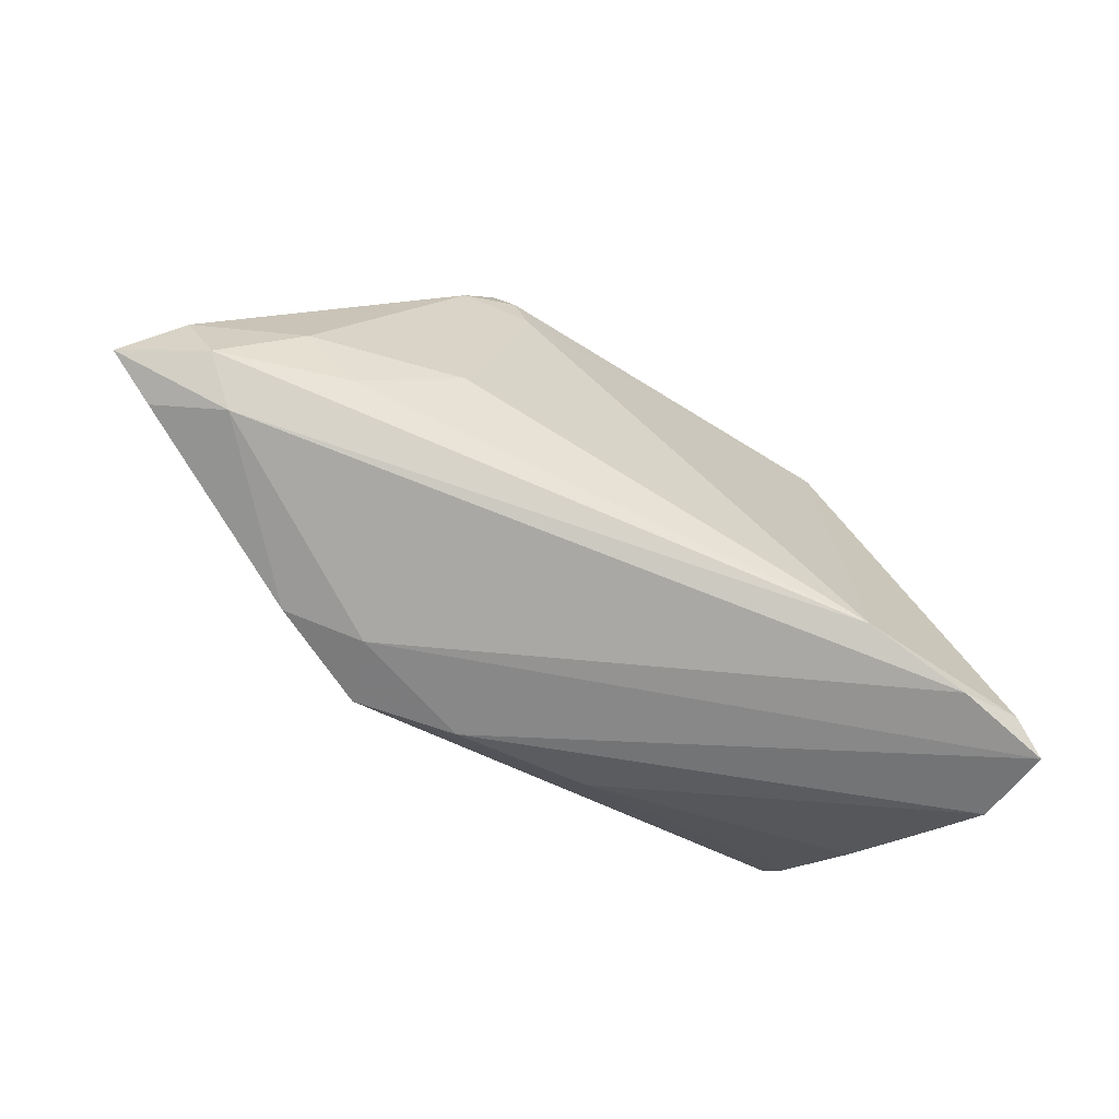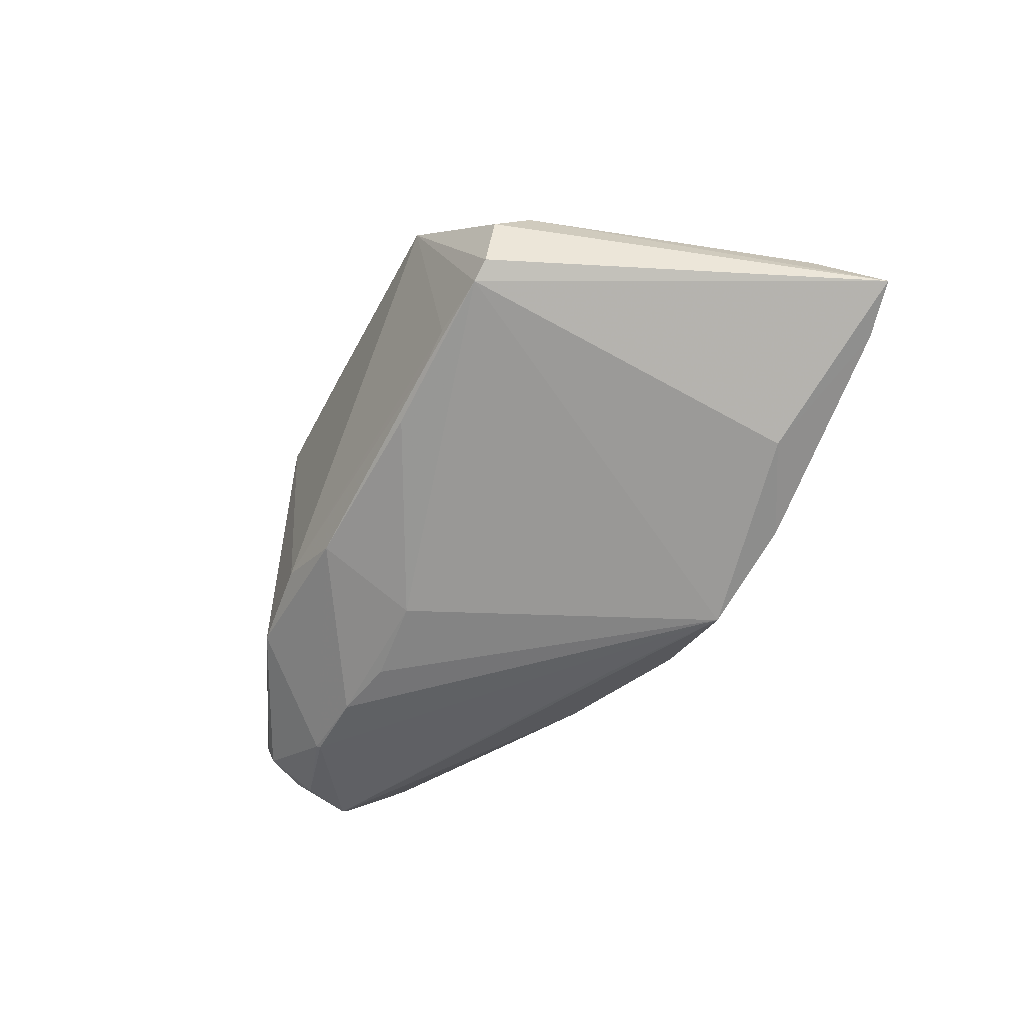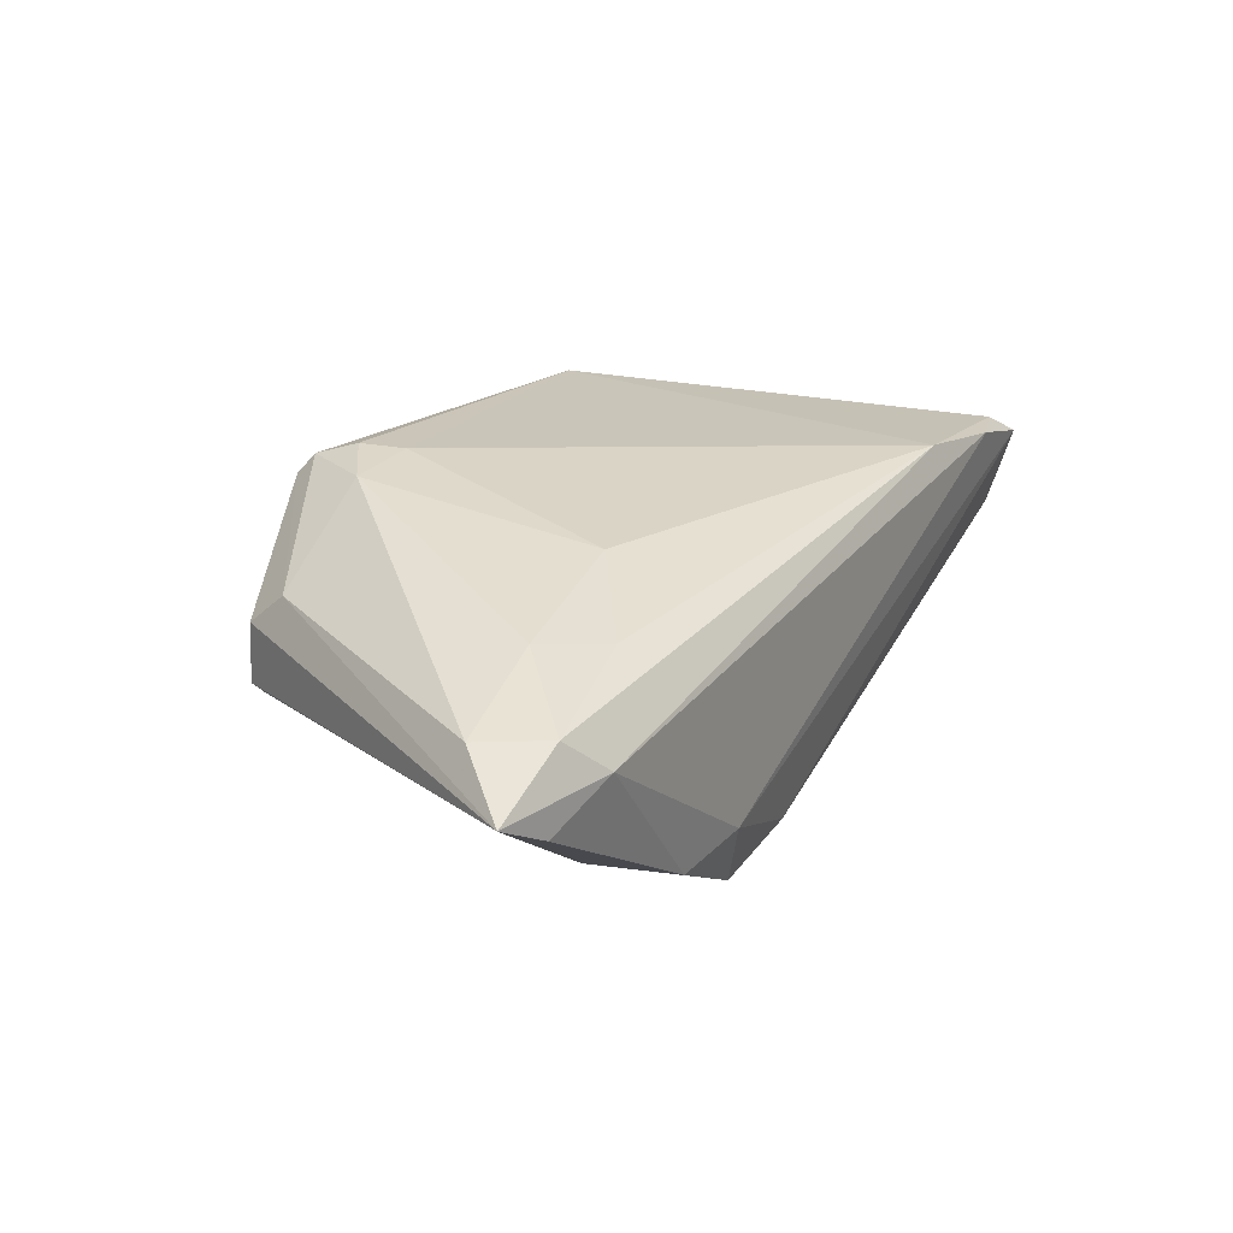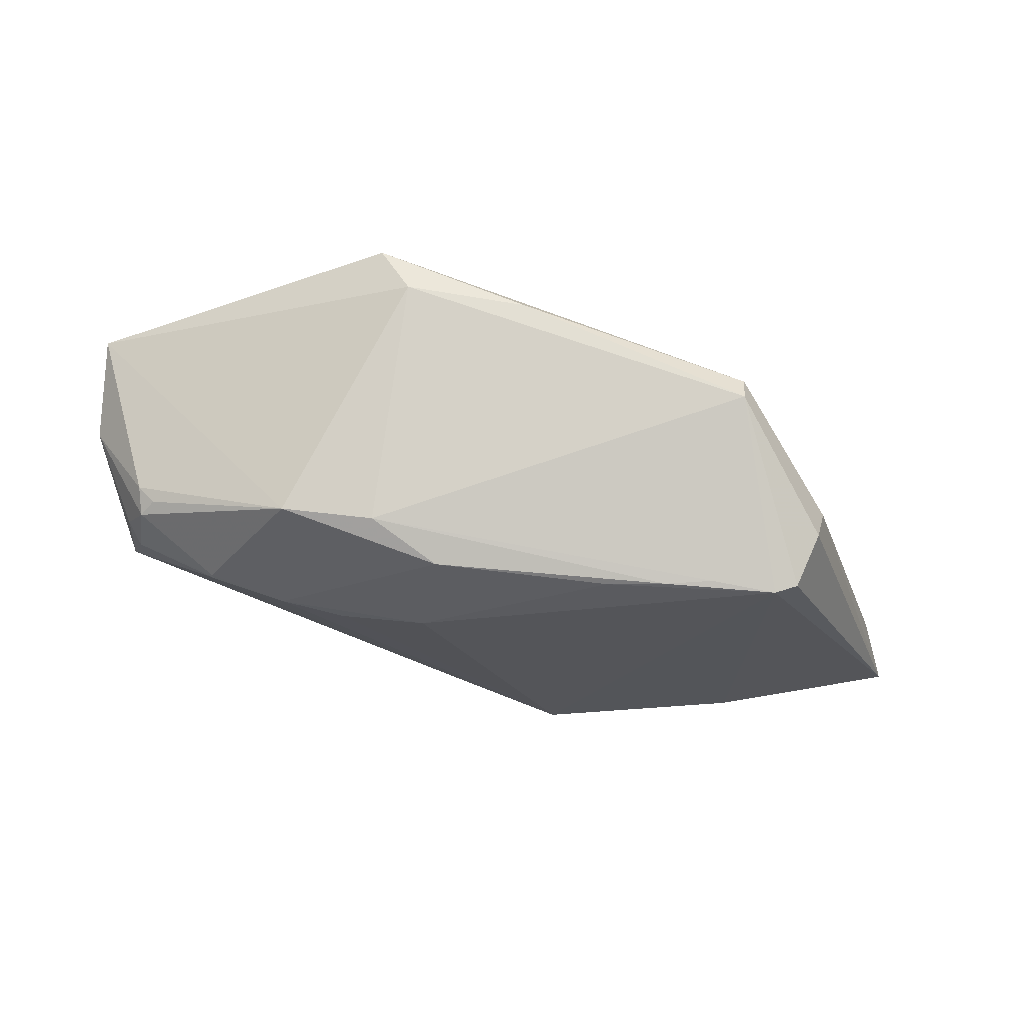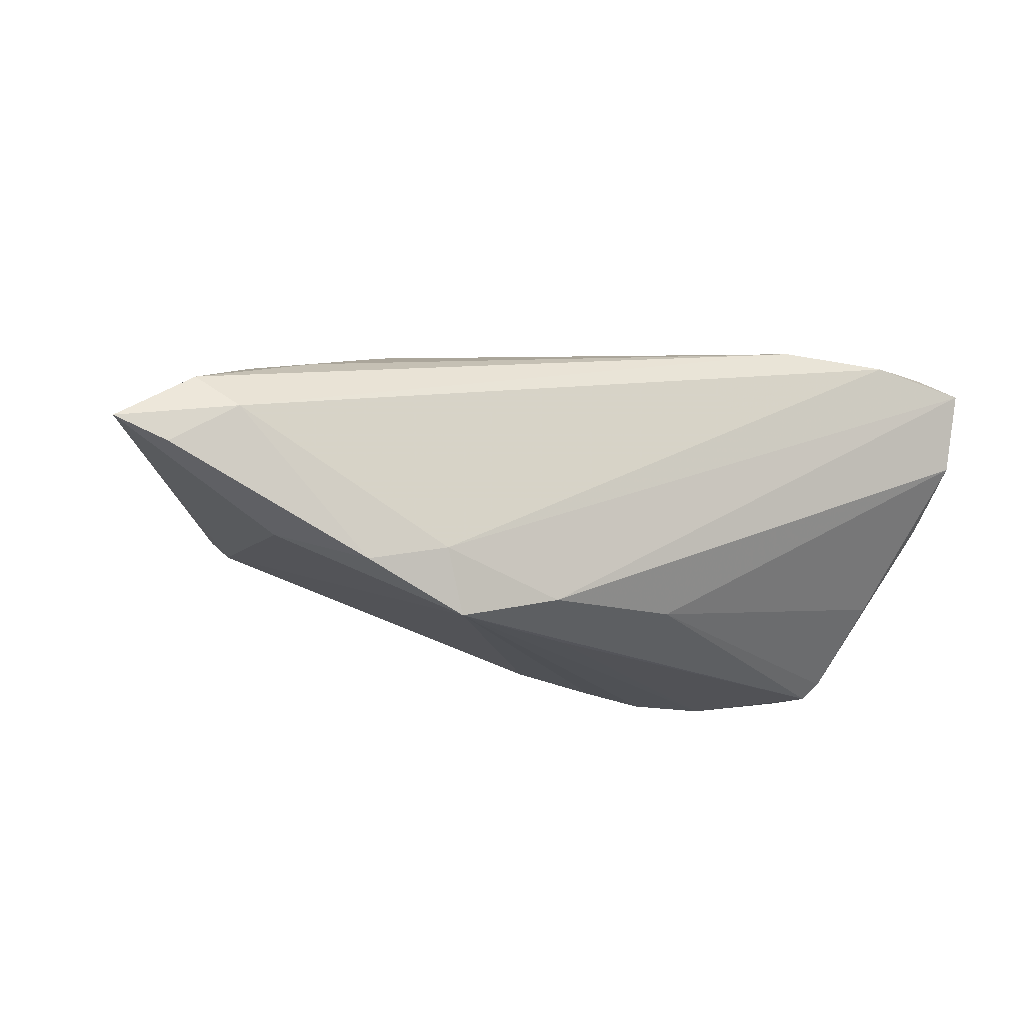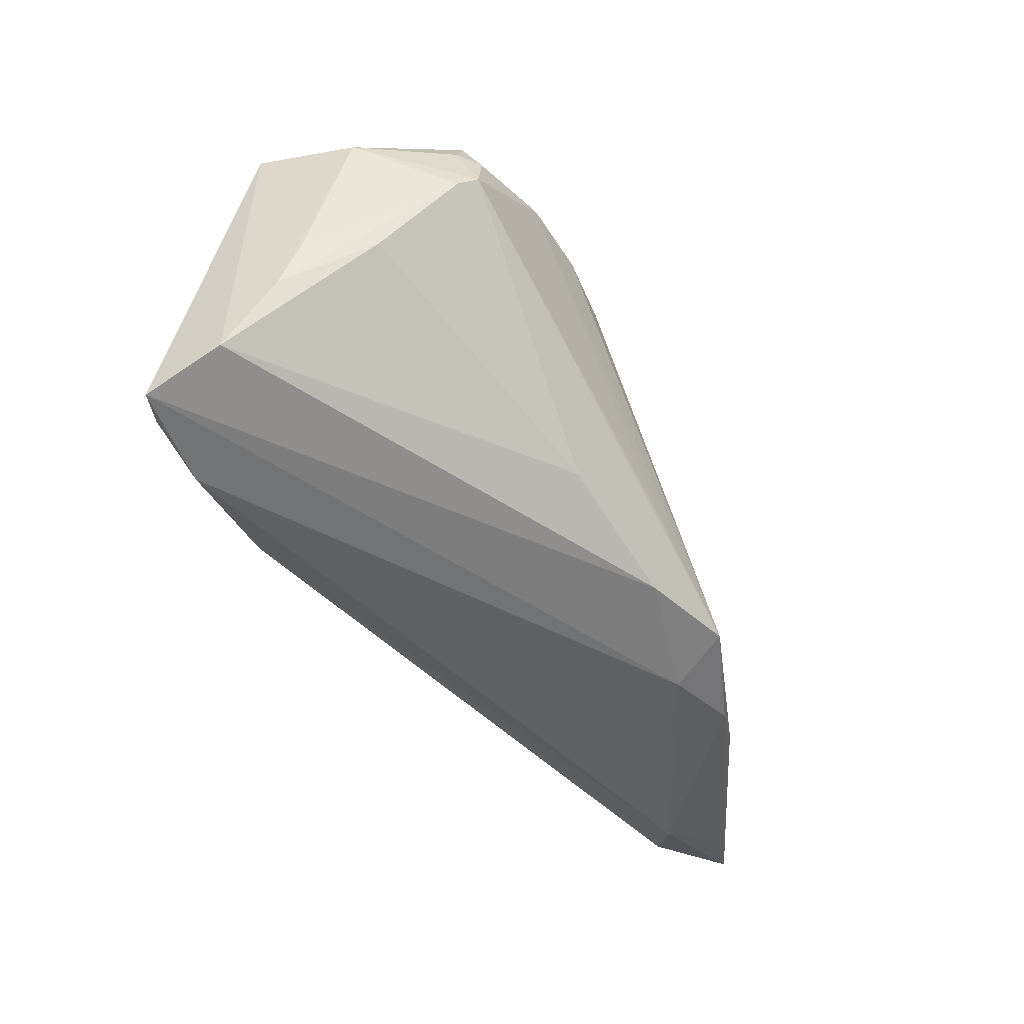
<metadata>
{"format":"obj","ext":"obj","renderer":"f3d","projection":"perspective","resolution":1024,"background":"white","views":[{"elev":-77.3,"azim":-32.5,"up":"+Y"},{"elev":-46.6,"azim":-116.6,"up":"+Z"},{"elev":16.4,"azim":-58.3,"up":"+Z"},{"elev":79.7,"azim":-161.4,"up":"+Y"},{"elev":-19.8,"azim":-18.5,"up":"+Z"},{"elev":-47.0,"azim":120.2,"up":"+Y"}]}
</metadata>
<code>
v 0.01976 0.02357 0.02254
v -0.04534 0.01769 0.008924
v 0.01457 0.02667 0.01845
v -0.0284 0.02463 -0.007287
v 0.0497 0.01021 -0.01012
v 0.03896 0.01102 -0.02233
v 0.02021 0.02605 -0.0138
v 0.04685 -0.02342 0.01679
v -0.04189 0.02381 -0.003828
v -0.03983 -0.02055 0.008363
v -0.004536 -0.01482 -0.02364
v -0.04329 -0.01846 -0.01438
v 0.03766 0.01851 -0.01727
v -0.0339 0.02449 -0.005023
v -0.02003 -0.02263 -0.02374
v -0.000327 0.02557 -0.01427
v -0.0215 0.02433 -0.009624
v -0.04506 0.02263 0.005168
v 0.0279 0.01449 -0.02349
v -0.03269 -0.02433 -0.01817
v 0.05012 -0.007186 -0.004394
v -0.05782 -0.02408 -0.005774
v -0.04684 -0.01473 0.009187
v -0.05928 -0.01573 0.002954
v 0.009995 0.01255 -0.02291
v 0.03907 -0.02628 0.01643
v -0.04973 -0.02628 -0.0009711
v 0.04124 0.0121 -0.02009
v 0.009788 -0.01715 -0.01923
v 0.04022 0.01776 -0.01597
v -0.02869 -0.01214 0.0144
v 0.02534 -0.0253 0.01717
v -0.02715 0.02122 0.02174
v 0.04072 0.005073 -0.02293
v 0.04236 0.003424 -0.02102
v 0.05161 -0.02501 0.01438
v 0.008938 0.02713 -0.01152
v 0.05046 -0.01311 -0.00178
v -0.000234 0.02634 0.02096
v 0.02753 0.01409 -0.02374
v -0.03053 0.02737 0.01821
v 0.03882 0.0172 -0.01922
v 0.01794 0.01413 -0.02374
v -0.03 0.02512 0.02065
v 0.0453 -0.006366 -0.01207
v -0.02286 -0.02541 -0.01604
v 0.05125 -0.02167 0.004622
v -0.06442 -0.02283 -0.002798
v -0.02495 0.01621 0.02127
v -0.0002565 0.01346 -0.02058
v 0.05269 0.01194 0.001939
v -0.03357 0.01652 0.01974
v -0.04432 0.02348 -0.00205
v -0.007568 -0.02278 -0.02058
v -0.05492 -0.0235 0.00327
f 15 34 29
f 42 30 5
f 5 30 51
f 3 51 7
f 51 30 7
f 48 2 18
f 54 29 47
f 15 29 54
f 27 26 32
f 32 26 8
f 47 29 45
f 11 34 15
f 15 40 11
f 11 40 34
f 34 40 6
f 38 51 47
f 47 45 38
f 38 5 51
f 21 5 38
f 34 5 35
f 35 5 21
f 35 29 34
f 35 45 29
f 21 38 35
f 35 38 45
f 3 7 37
f 13 30 42
f 42 7 13
f 13 7 30
f 49 31 32
f 48 18 53
f 36 54 47
f 36 8 26
f 47 51 36
f 20 12 15
f 55 27 32
f 48 27 55
f 1 51 3
f 1 36 51
f 8 36 1
f 1 44 33
f 32 8 1
f 1 49 32
f 33 49 1
f 42 6 19
f 19 6 40
f 19 7 42
f 28 5 34
f 34 6 28
f 42 5 28
f 28 6 42
f 15 50 25
f 16 37 7
f 7 19 16
f 17 16 50
f 41 18 2
f 2 44 41
f 41 53 18
f 41 37 14
f 3 37 41
f 24 2 48
f 48 55 24
f 26 27 46
f 27 20 46
f 46 36 26
f 54 36 46
f 15 54 46
f 46 20 15
f 22 27 48
f 22 20 27
f 48 12 22
f 12 20 22
f 32 31 10
f 10 55 32
f 23 24 55
f 23 10 31
f 55 10 23
f 14 37 4
f 37 16 4
f 16 17 4
f 43 25 50
f 50 16 43
f 43 40 15
f 15 25 43
f 43 19 40
f 43 16 19
f 9 41 14
f 53 41 9
f 14 4 9
f 9 17 50
f 9 4 17
f 15 12 9
f 9 50 15
f 9 12 48
f 48 53 9
f 44 1 39
f 39 41 44
f 39 1 3
f 3 41 39
f 52 44 2
f 2 24 52
f 24 23 52
f 33 44 52
f 52 49 33
f 31 49 52
f 52 23 31

</code>
